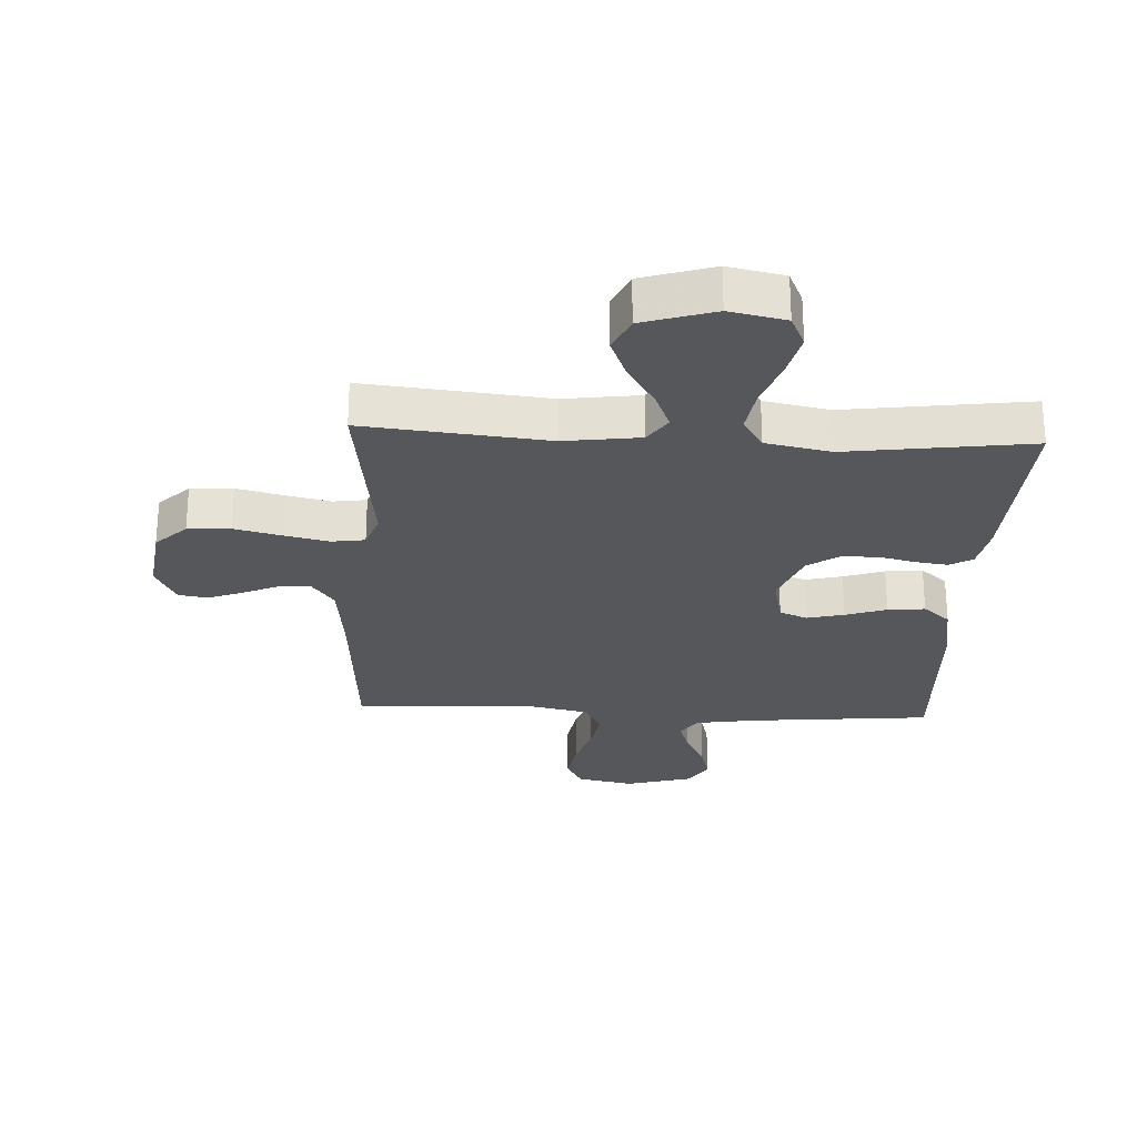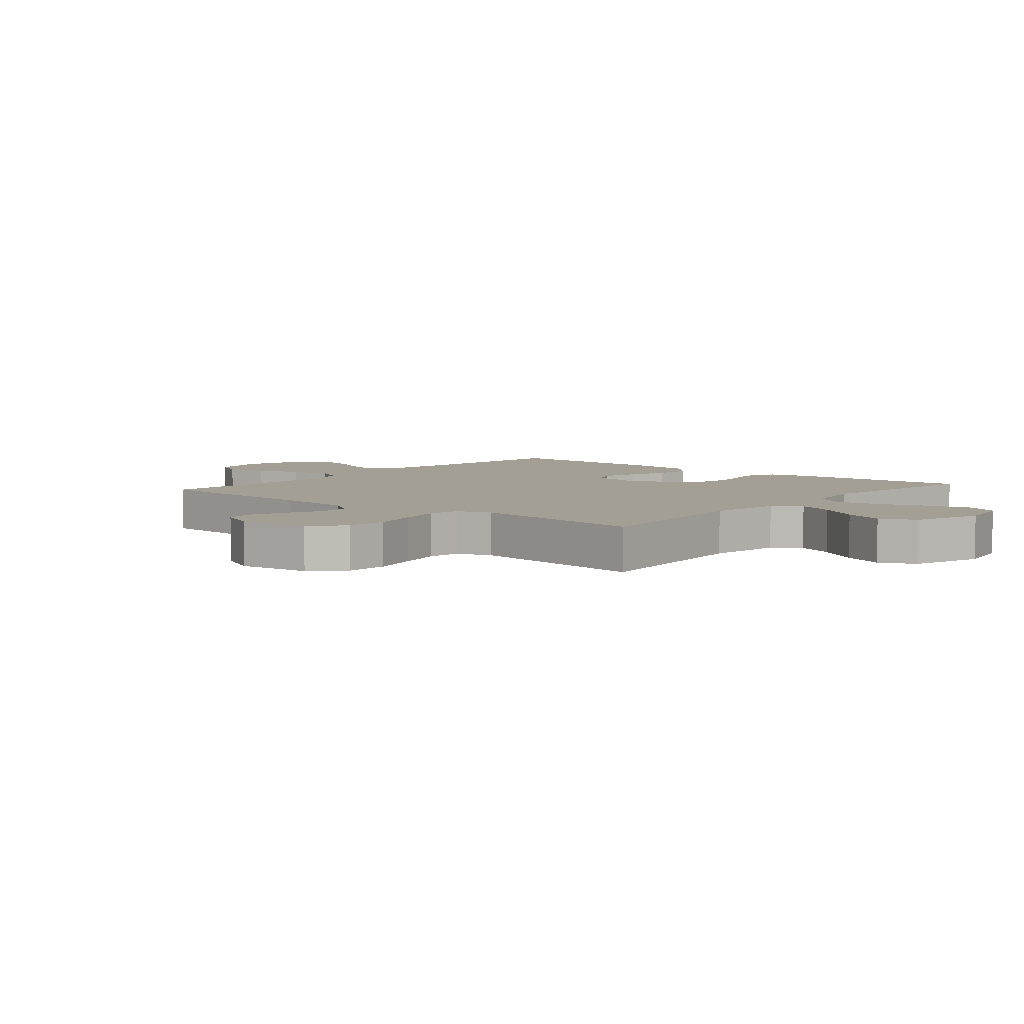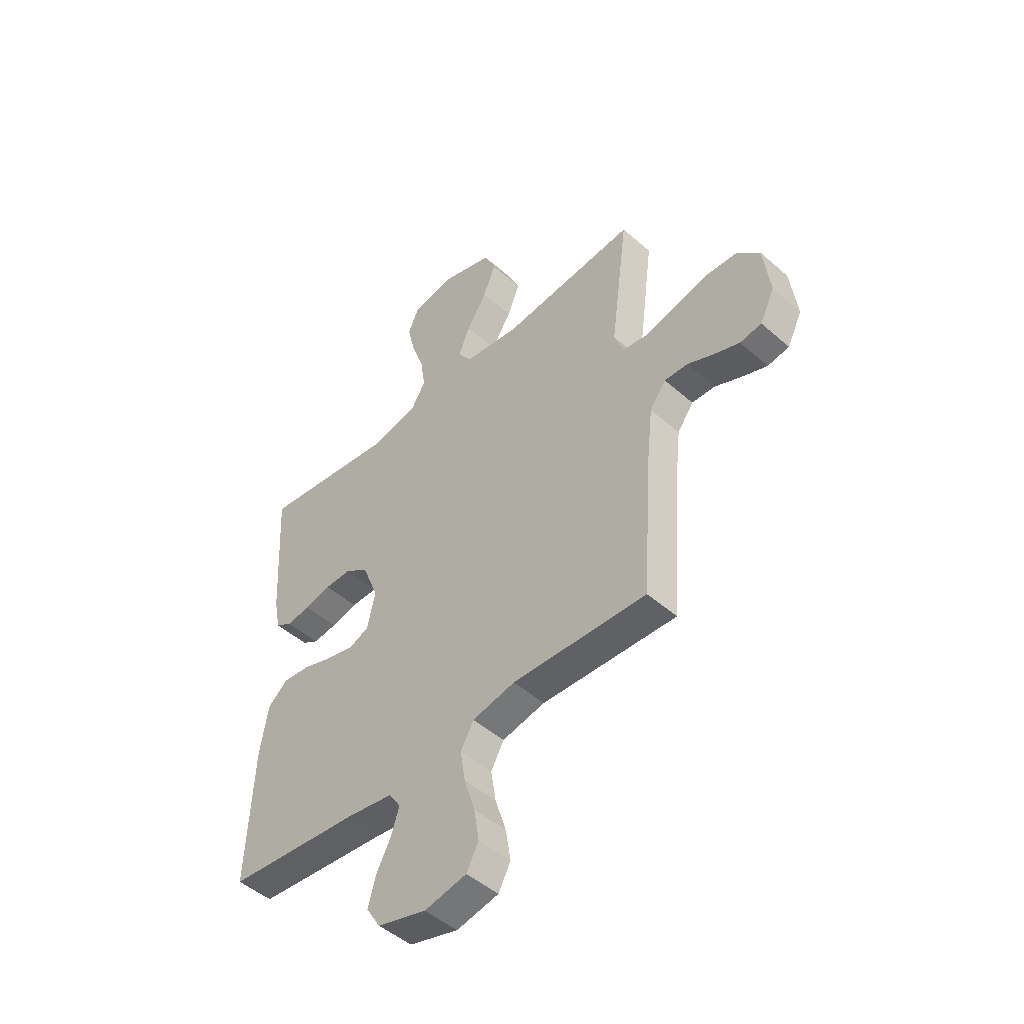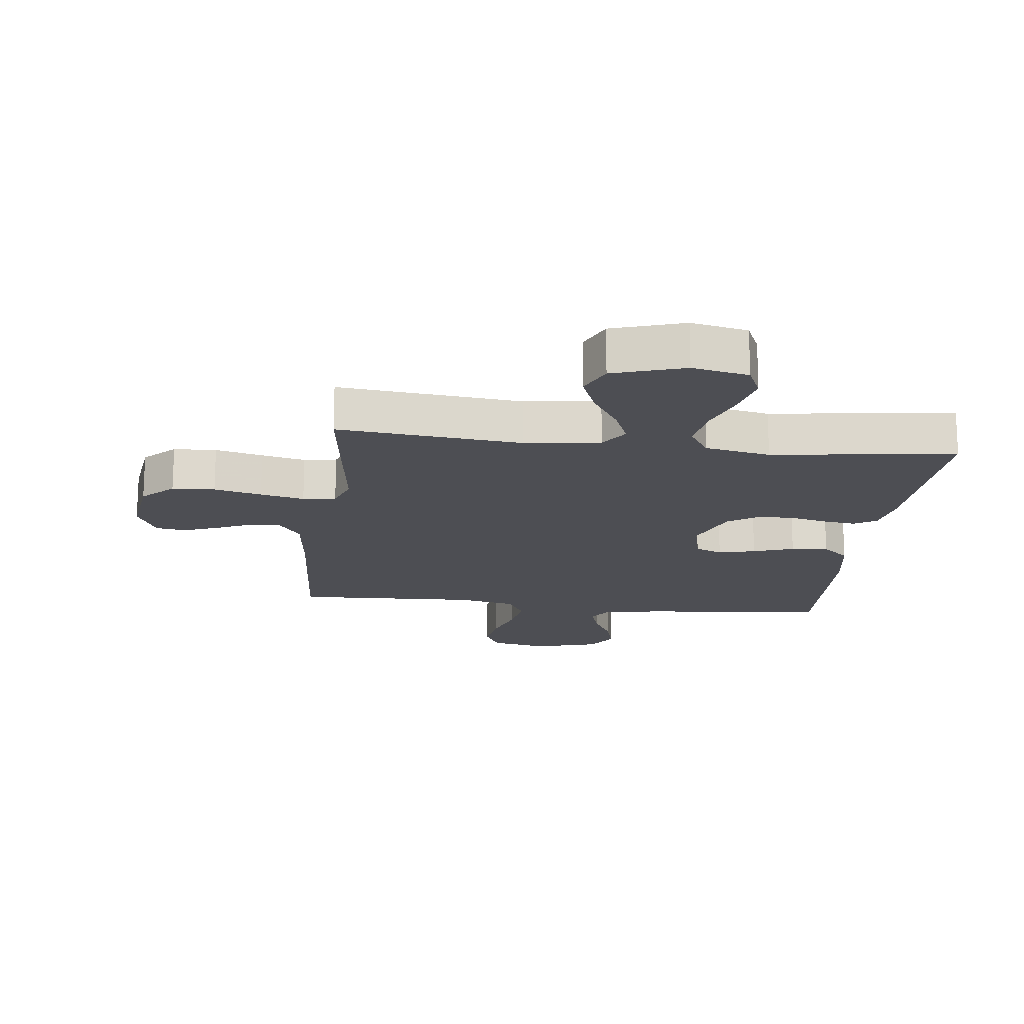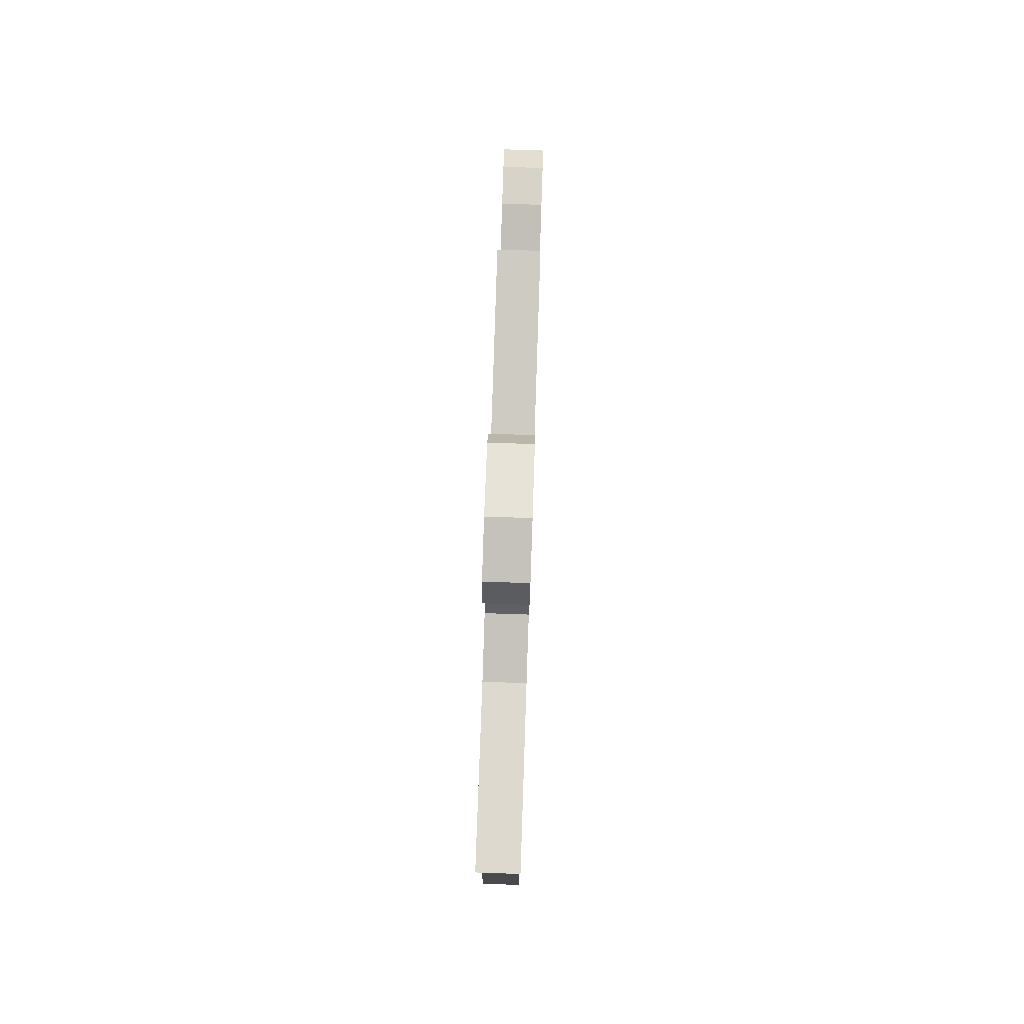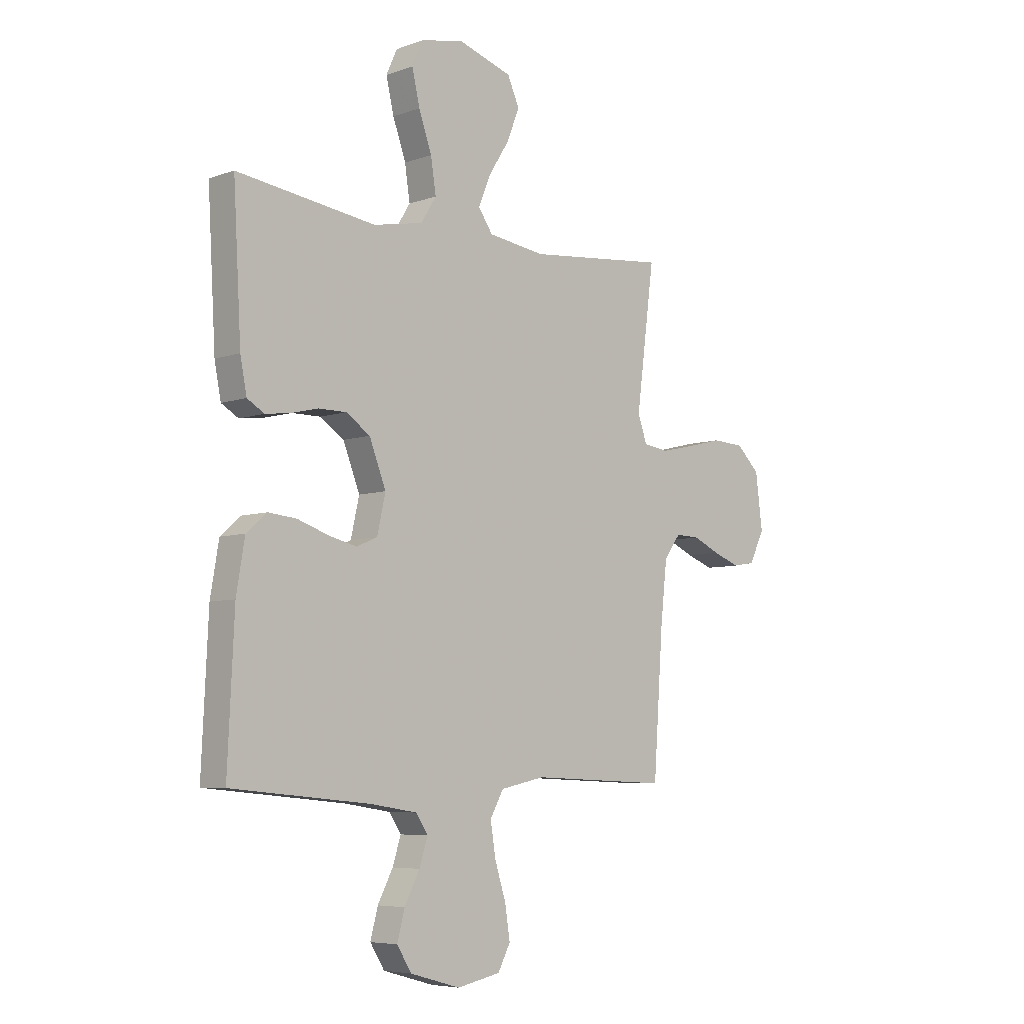
<metadata>
{"format":"obj","ext":"obj","renderer":"f3d","projection":"perspective","resolution":1024,"background":"white","views":[{"elev":-26.5,"azim":-3.0,"up":"+Y"},{"elev":5.6,"azim":-49.9,"up":"+Y"},{"elev":-48.1,"azim":-134.4,"up":"+Z"},{"elev":-17.3,"azim":-6.8,"up":"+Y"},{"elev":79.7,"azim":91.9,"up":"+Z"},{"elev":-6.2,"azim":136.3,"up":"+Z"}]}
</metadata>
<code>
v 0.5 0.07 -0.5
v 0.2 0.07 -0.529
v 0.099 0.07 -0.545
v 0.073 0.07 -0.584
v 0.091 0.07 -0.64
v 0.124 0.07 -0.703
v 0.14 0.07 -0.764
v 0.109 0.07 -0.814
v 0 0.07 -0.845
v -0.094 0.07 -0.826
v -0.121 0.07 -0.775
v -0.11 0.07 -0.705
v -0.086 0.07 -0.629
v -0.075 0.07 -0.559
v -0.104 0.07 -0.507
v -0.2 0.07 -0.487
v -0.5 0.07 -0.5
v -0.521 0.07 -0.2
v -0.535 0.07 -0.073
v -0.571 0.07 -0.024
v -0.623 0.07 -0.026
v -0.681 0.07 -0.052
v -0.739 0.07 -0.074
v -0.787 0.07 -0.066
v -0.82 0.07 0
v -0.805 0.07 0.118
v -0.755 0.07 0.167
v -0.685 0.07 0.171
v -0.607 0.07 0.152
v -0.535 0.07 0.136
v -0.481 0.07 0.144
v -0.461 0.07 0.2
v -0.5 0.07 0.5
v -0.2 0.07 0.47
v -0.076 0.07 0.487
v -0.045 0.07 0.532
v -0.07 0.07 0.594
v -0.115 0.07 0.665
v -0.143 0.07 0.734
v -0.117 0.07 0.792
v 0 0.07 0.829
v 0.092 0.07 0.81
v 0.116 0.07 0.757
v 0.099 0.07 0.685
v 0.071 0.07 0.606
v 0.06 0.07 0.533
v 0.093 0.07 0.48
v 0.2 0.07 0.459
v 0.5 0.07 0.5
v 0.483 0.07 0.2
v 0.469 0.07 0.128
v 0.432 0.07 0.106
v 0.379 0.07 0.113
v 0.32 0.07 0.127
v 0.26 0.07 0.127
v 0.208 0.07 0.092
v 0.172 0.07 0
v 0.19 0.07 -0.08
v 0.235 0.07 -0.099
v 0.296 0.07 -0.084
v 0.363 0.07 -0.061
v 0.424 0.07 -0.055
v 0.468 0.07 -0.093
v 0.486 0.07 -0.2
v 0.5 0 -0.5
v 0.2 0 -0.529
v 0.099 0 -0.545
v 0.073 0 -0.584
v 0.091 0 -0.64
v 0.124 0 -0.703
v 0.14 0 -0.764
v 0.109 0 -0.814
v 0 0 -0.845
v -0.094 0 -0.826
v -0.121 0 -0.775
v -0.11 0 -0.705
v -0.086 0 -0.629
v -0.075 0 -0.559
v -0.104 0 -0.507
v -0.2 0 -0.487
v -0.5 0 -0.5
v -0.521 0 -0.2
v -0.535 0 -0.073
v -0.571 0 -0.024
v -0.623 0 -0.026
v -0.681 0 -0.052
v -0.739 0 -0.074
v -0.787 0 -0.066
v -0.82 0 0
v -0.805 0 0.118
v -0.755 0 0.167
v -0.685 0 0.171
v -0.607 0 0.152
v -0.535 0 0.136
v -0.481 0 0.144
v -0.461 0 0.2
v -0.5 0 0.5
v -0.2 0 0.47
v -0.076 0 0.487
v -0.045 0 0.532
v -0.07 0 0.594
v -0.115 0 0.665
v -0.143 0 0.734
v -0.117 0 0.792
v 0 0 0.829
v 0.092 0 0.81
v 0.116 0 0.757
v 0.099 0 0.685
v 0.071 0 0.606
v 0.06 0 0.533
v 0.093 0 0.48
v 0.2 0 0.459
v 0.5 0 0.5
v 0.483 0 0.2
v 0.469 0 0.128
v 0.432 0 0.106
v 0.379 0 0.113
v 0.32 0 0.127
v 0.26 0 0.127
v 0.208 0 0.092
v 0.172 0 0
v 0.19 0 -0.08
v 0.235 0 -0.099
v 0.296 0 -0.084
v 0.363 0 -0.061
v 0.424 0 -0.055
v 0.468 0 -0.093
v 0.486 0 -0.2
f 63 64 1 2
f 60 61 62 63
f 59 60 63 2
f 58 59 2 3
f 57 58 3 4
f 51 52 53 54
f 51 54 55
f 48 49 50 51
f 47 48 51 55
f 46 47 55 56
f 42 43 44 45
f 42 45 46
f 41 42 46
f 40 41 46
f 37 38 39 40
f 36 37 40 46
f 35 36 46 56
f 32 33 34
f 31 32 34 35
f 26 27 28 29
f 26 29 30
f 25 26 30
f 24 25 30 31
f 21 22 23 24
f 16 17 18
f 15 16 18 19
f 10 11 12 13
f 10 13 14
f 9 10 14
f 8 9 14
f 5 6 7 8
f 4 5 8 14
f 57 4 14 15
f 31 35 56 57
f 21 24 31
f 20 21 31
f 20 31 57
f 15 19 20 57
f 66 65 128 127
f 127 126 125 124
f 66 127 124 123
f 67 66 123 122
f 68 67 122 121
f 118 117 116 115
f 119 118 115
f 115 114 113 112
f 119 115 112 111
f 120 119 111 110
f 109 108 107 106
f 110 109 106
f 110 106 105
f 110 105 104
f 104 103 102 101
f 110 104 101 100
f 120 110 100 99
f 98 97 96
f 99 98 96 95
f 93 92 91 90
f 94 93 90
f 94 90 89
f 95 94 89 88
f 88 87 86 85
f 82 81 80
f 83 82 80 79
f 77 76 75 74
f 78 77 74
f 78 74 73
f 78 73 72
f 72 71 70 69
f 78 72 69 68
f 79 78 68 121
f 121 120 99 95
f 95 88 85
f 95 85 84
f 121 95 84
f 121 84 83 79
f 1 65 66 2
f 2 66 67 3
f 3 67 68 4
f 4 68 69 5
f 5 69 70 6
f 6 70 71 7
f 7 71 72 8
f 8 72 73 9
f 9 73 74 10
f 10 74 75 11
f 11 75 76 12
f 12 76 77 13
f 13 77 78 14
f 14 78 79 15
f 15 79 80 16
f 16 80 81 17
f 17 81 82 18
f 18 82 83 19
f 19 83 84 20
f 20 84 85 21
f 21 85 86 22
f 22 86 87 23
f 23 87 88 24
f 24 88 89 25
f 25 89 90 26
f 26 90 91 27
f 27 91 92 28
f 28 92 93 29
f 29 93 94 30
f 30 94 95 31
f 31 95 96 32
f 32 96 97 33
f 33 97 98 34
f 34 98 99 35
f 35 99 100 36
f 36 100 101 37
f 37 101 102 38
f 38 102 103 39
f 39 103 104 40
f 40 104 105 41
f 41 105 106 42
f 42 106 107 43
f 43 107 108 44
f 44 108 109 45
f 45 109 110 46
f 46 110 111 47
f 47 111 112 48
f 48 112 113 49
f 49 113 114 50
f 50 114 115 51
f 51 115 116 52
f 52 116 117 53
f 53 117 118 54
f 54 118 119 55
f 55 119 120 56
f 56 120 121 57
f 57 121 122 58
f 58 122 123 59
f 59 123 124 60
f 60 124 125 61
f 61 125 126 62
f 62 126 127 63
f 63 127 128 64
f 64 128 65 1

</code>
